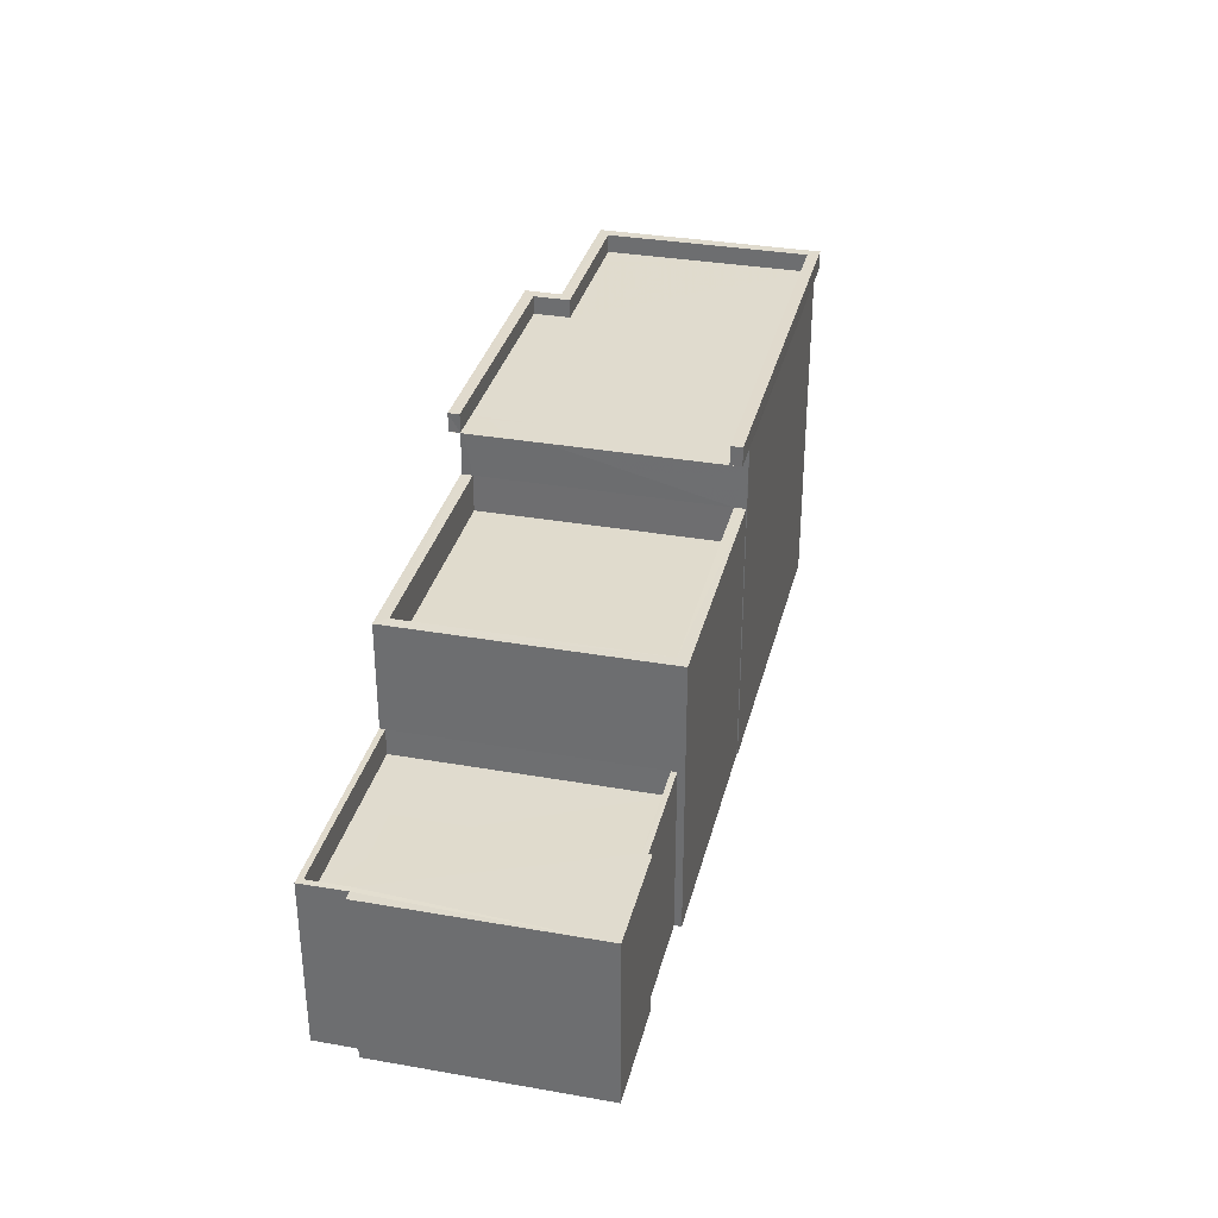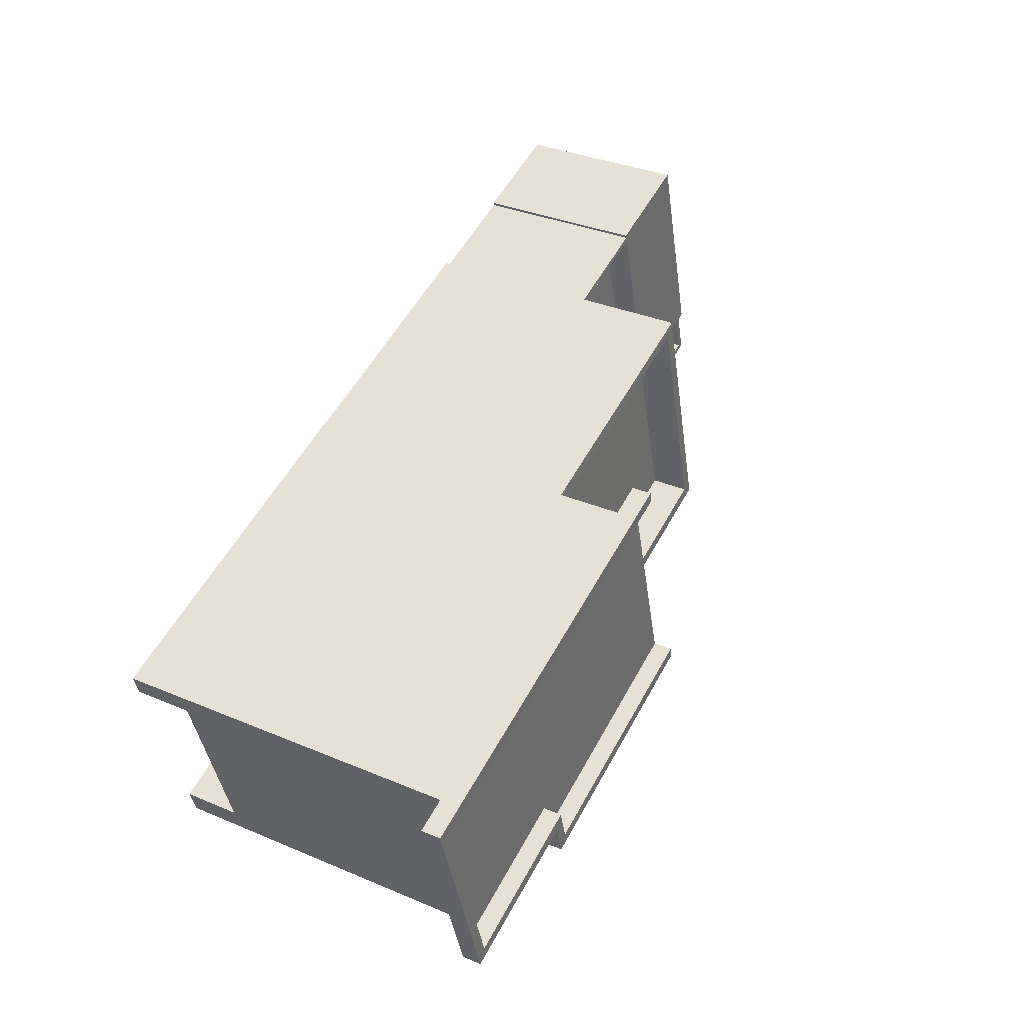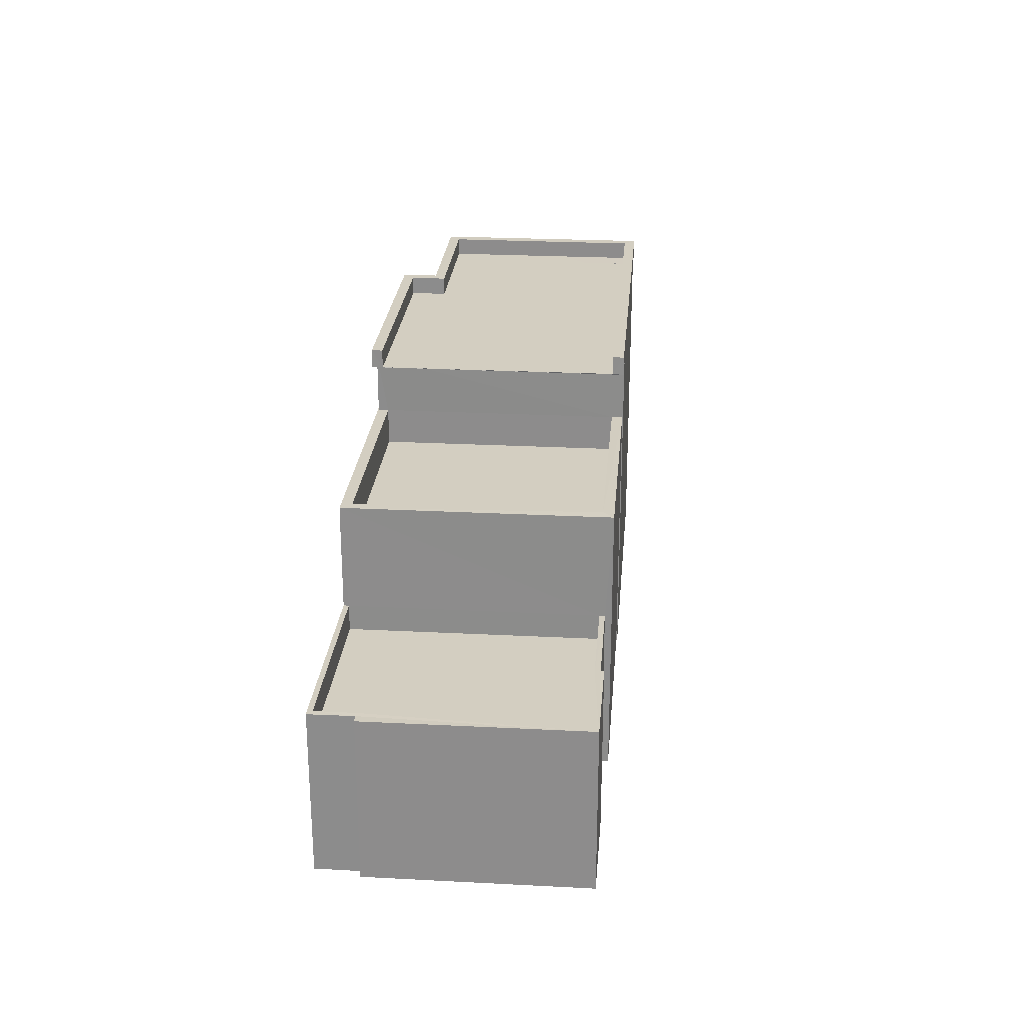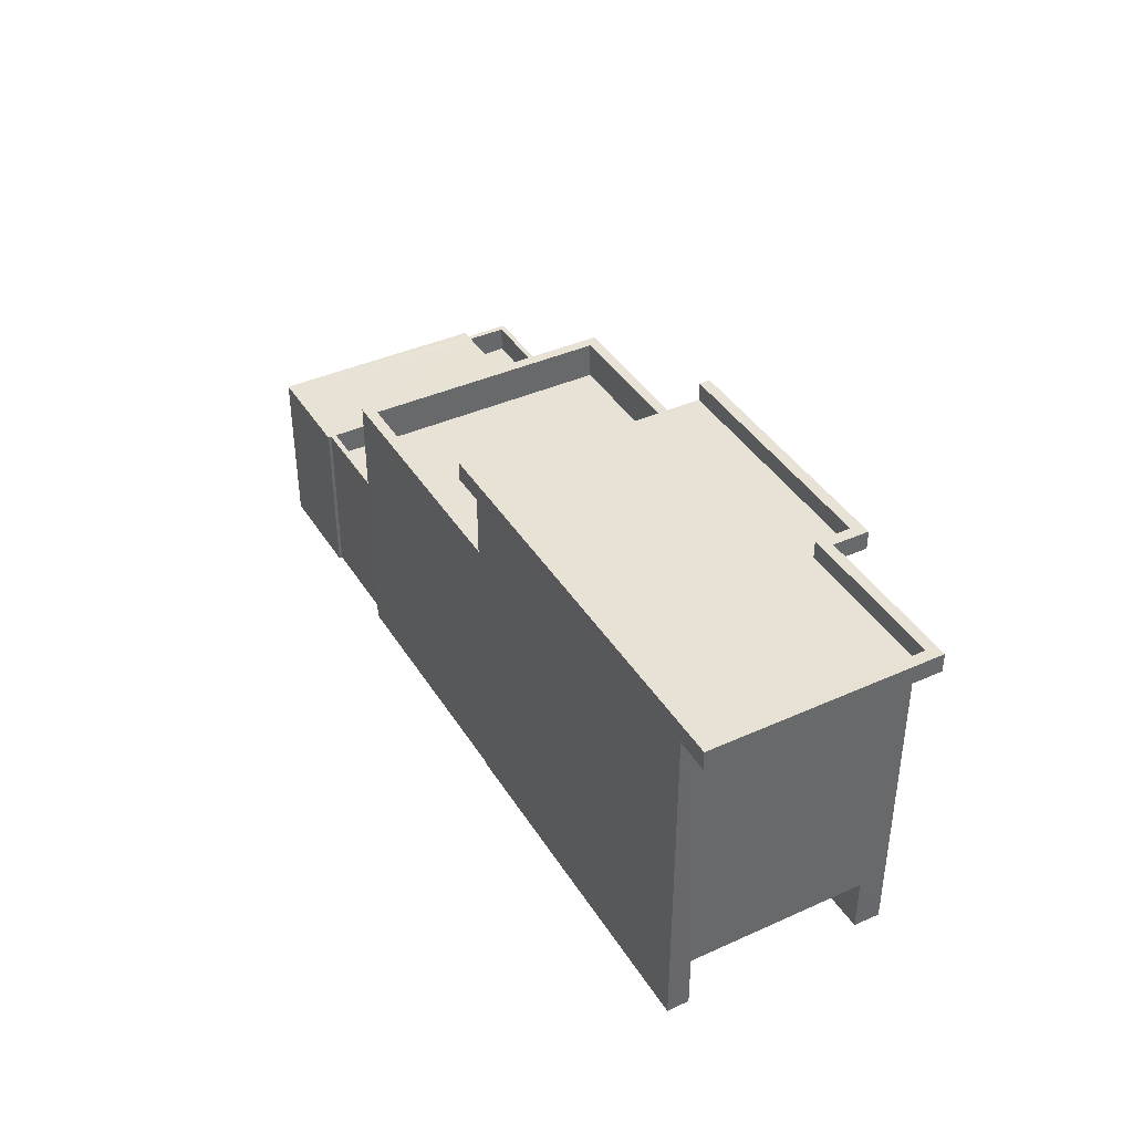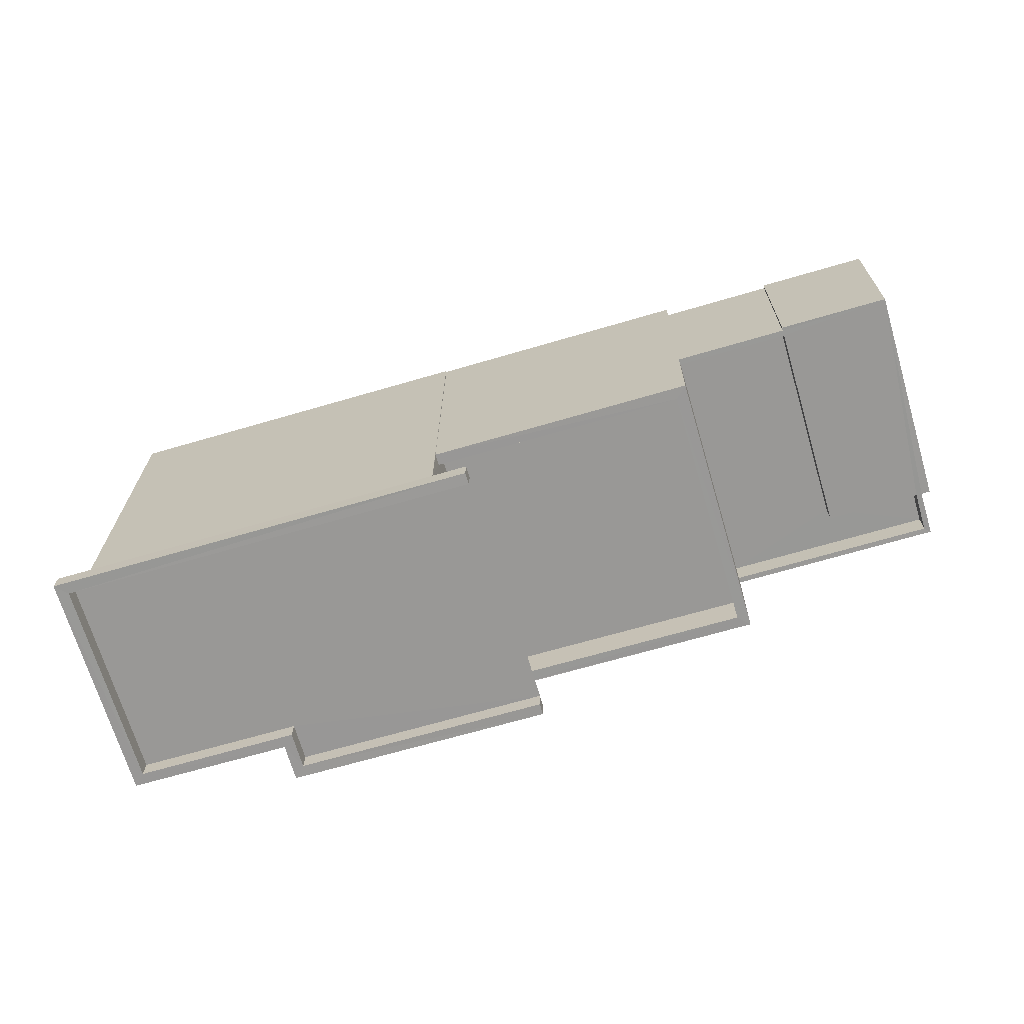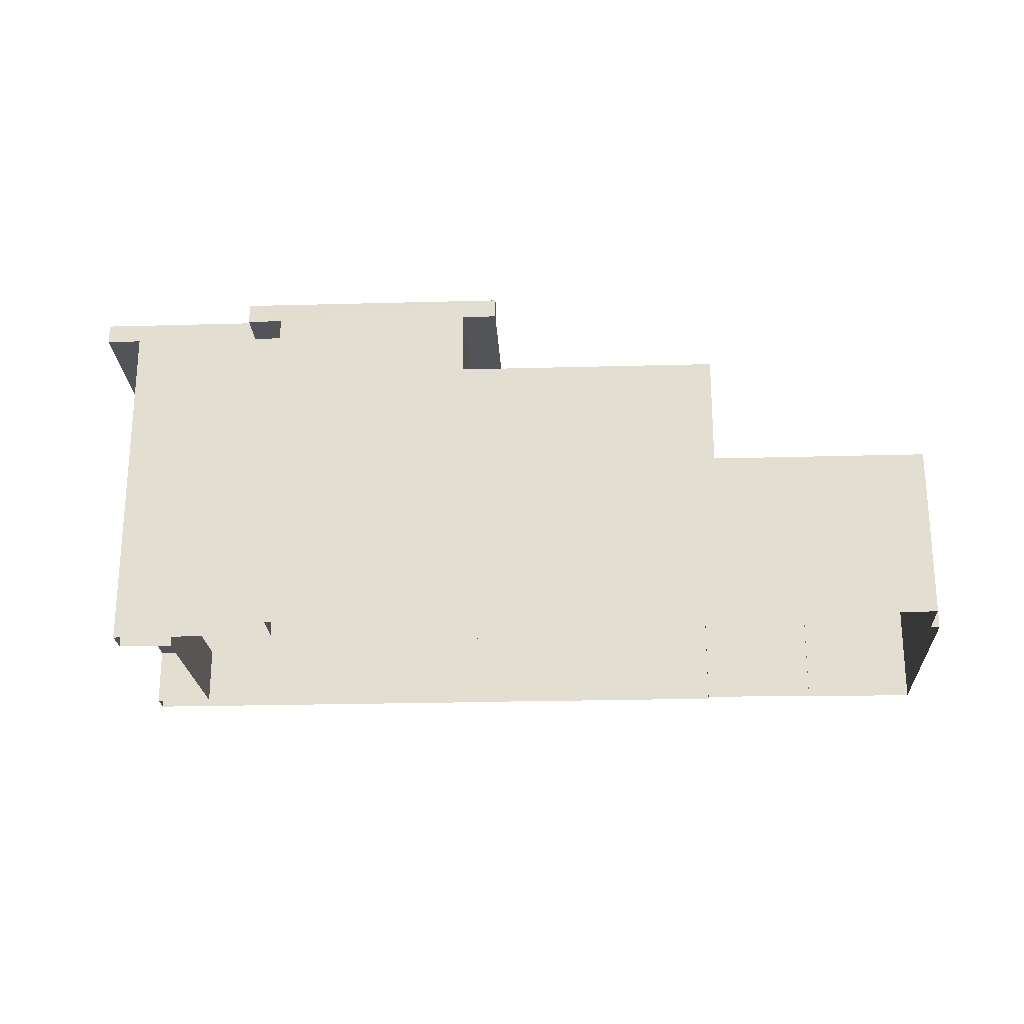
<metadata>
{"format":"obj","ext":"obj","renderer":"f3d","projection":"perspective","resolution":1024,"background":"white","views":[{"elev":33.3,"azim":120.0,"up":"+Z"},{"elev":35.0,"azim":-60.8,"up":"+Y"},{"elev":25.0,"azim":111.2,"up":"+Z"},{"elev":40.2,"azim":-102.6,"up":"+Z"},{"elev":21.4,"azim":0.4,"up":"+Y"},{"elev":-23.4,"azim":19.1,"up":"+Z"}]}
</metadata>
<code>
v -8.913e+04 -1.003e+05 1.702
v -8.913e+04 -1.003e+05 1.702
v -8.913e+04 -1.003e+05 1.702
v -8.913e+04 -1.003e+05 1.702
v -8.913e+04 -1.003e+05 1.701
v -8.913e+04 -1.003e+05 1.701
v -8.911e+04 -1.003e+05 1.7
v -8.913e+04 -1.003e+05 1.701
v -8.913e+04 -1.003e+05 1.701
v -8.913e+04 -1.003e+05 1.701
v -8.913e+04 -1.003e+05 1.701
v -8.913e+04 -1.003e+05 1.7
v -8.911e+04 -1.003e+05 1.699
v -8.912e+04 -1.003e+05 1.699
v -8.911e+04 -1.003e+05 1.699
v -8.911e+04 -1.003e+05 1.699
v -8.913e+04 -1.003e+05 1.7
v -8.912e+04 -1.003e+05 1.699
v -8.912e+04 -1.003e+05 1.699
v -8.912e+04 -1.003e+05 1.699
v -8.913e+04 -1.003e+05 10.7
v -8.913e+04 -1.003e+05 10.7
v -8.913e+04 -1.003e+05 10.7
v -8.913e+04 -1.003e+05 10.7
v -8.914e+04 -1.003e+05 10.7
v -8.913e+04 -1.003e+05 10.7
v -8.913e+04 -1.003e+05 10.7
v -8.913e+04 -1.003e+05 10.7
v -8.912e+04 -1.003e+05 10.7
v -8.912e+04 -1.003e+05 10.7
v -8.913e+04 -1.003e+05 10.7
v -8.912e+04 -1.003e+05 10.7
v -8.913e+04 -1.003e+05 3.193
v -8.913e+04 -1.003e+05 3.193
v -8.913e+04 -1.003e+05 3.194
v -8.913e+04 -1.003e+05 3.194
v -8.913e+04 -1.003e+05 8.037
v -8.912e+04 -1.003e+05 8.037
v -8.912e+04 -1.003e+05 8.036
v -8.912e+04 -1.003e+05 8.038
v -8.913e+04 -1.003e+05 11.21
v -8.912e+04 -1.003e+05 11.21
v -8.913e+04 -1.003e+05 11.21
v -8.913e+04 -1.003e+05 11.21
v -8.913e+04 -1.003e+05 11.21
v -8.913e+04 -1.003e+05 11.21
v -8.914e+04 -1.003e+05 11.21
v -8.914e+04 -1.003e+05 11.21
v -8.912e+04 -1.003e+05 11.21
v -8.912e+04 -1.003e+05 11.21
v -8.912e+04 -1.003e+05 11.21
v -8.913e+04 -1.003e+05 11.21
v -8.913e+04 -1.003e+05 10.71
v -8.912e+04 -1.003e+05 10.71
v -8.913e+04 -1.003e+05 10.71
v -8.912e+04 -1.003e+05 10.71
v -8.914e+04 -1.003e+05 10.71
v -8.913e+04 -1.003e+05 10.71
v -8.911e+04 -1.003e+05 5.476
v -8.911e+04 -1.003e+05 5.477
v -8.912e+04 -1.003e+05 5.477
v -8.912e+04 -1.003e+05 5.476
v -8.911e+04 -1.003e+05 5.476
v -8.912e+04 -1.003e+05 5.476
v -8.913e+04 -1.003e+05 9.038
v -8.912e+04 -1.003e+05 9.038
v -8.913e+04 -1.003e+05 9.038
v -8.912e+04 -1.003e+05 9.036
v -8.913e+04 -1.003e+05 9.037
v -8.913e+04 -1.003e+05 9.037
v -8.912e+04 -1.003e+05 9.036
v -8.912e+04 -1.003e+05 9.037
v -8.912e+04 -1.003e+05 9.037
v -8.912e+04 -1.003e+05 9.038
v -8.911e+04 -1.003e+05 6.176
v -8.911e+04 -1.003e+05 6.176
v -8.912e+04 -1.003e+05 6.177
v -8.912e+04 -1.003e+05 6.177
v -8.911e+04 -1.003e+05 6.176
v -8.911e+04 -1.003e+05 6.176
v -8.911e+04 -1.003e+05 6.175
v -8.912e+04 -1.003e+05 6.176
v -8.912e+04 -1.003e+05 6.176
v -8.912e+04 -1.003e+05 6.176
v -8.912e+04 -1.003e+05 6.176
v -8.912e+04 -1.003e+05 6.176
v -8.911e+04 -1.003e+05 6.177
v -8.911e+04 -1.003e+05 6.176
f 1 2 3
f 4 5 6
f 5 1 3
f 7 8 6
f 9 10 11
f 10 12 11
f 3 11 5
f 13 7 14
f 15 13 16
f 17 18 14
f 11 12 17
f 19 16 20
f 13 14 20
f 6 5 17
f 7 6 14
f 5 11 17
f 16 13 20
f 6 17 14
f 21 22 23
f 21 24 22
f 25 26 27
f 28 25 27
f 29 30 31
f 29 32 30
f 33 34 35
f 36 33 35
f 37 38 39
f 37 40 38
f 41 42 43
f 44 45 46
f 41 43 45
f 44 46 47
f 48 49 50
f 48 50 47
f 43 42 51
f 45 43 52
f 46 48 47
f 46 45 52
f 53 54 55
f 54 56 55
f 55 57 58
f 55 56 57
f 59 60 61
f 61 60 62
f 59 63 60
f 62 60 64
f 65 66 67
f 68 69 70
f 68 71 69
f 72 66 65
f 68 72 71
f 66 73 74
f 68 73 72
f 72 73 66
f 75 76 77
f 77 76 78
f 79 80 81
f 75 79 76
f 82 83 84
f 85 81 86
f 82 84 85
f 87 88 84
f 88 76 79
f 88 79 81
f 85 84 81
f 84 88 81
f 68 39 38
f 73 68 38
f 48 57 56
f 49 48 56
f 63 87 60
f 63 88 87
f 22 24 5
f 5 24 1
f 27 24 45
f 27 45 44
f 28 27 44
f 1 24 27
f 2 1 36
f 1 27 36
f 9 33 10
f 36 27 26
f 33 36 26
f 10 33 26
f 61 76 59
f 61 78 76
f 4 6 67
f 4 67 23
f 21 23 41
f 42 30 32
f 41 23 42
f 67 66 30
f 23 67 30
f 42 23 30
f 56 29 50
f 29 54 32
f 32 54 42
f 50 49 56
f 42 54 51
f 29 56 54
f 88 59 76
f 88 63 59
f 44 25 28
f 44 47 25
f 6 8 65
f 67 6 65
f 51 54 53
f 43 51 53
f 85 14 82
f 85 20 14
f 74 73 38
f 40 74 38
f 75 77 7
f 7 77 8
f 8 77 65
f 77 72 65
f 64 60 87
f 84 64 87
f 79 75 7
f 13 79 7
f 84 83 62
f 64 84 62
f 22 5 4
f 23 22 4
f 48 58 57
f 48 46 58
f 52 53 55
f 52 43 53
f 80 13 15
f 80 79 13
f 10 31 12
f 50 29 31
f 47 50 31
f 25 47 26
f 31 10 26
f 26 47 31
f 81 16 19
f 86 81 19
f 2 35 3
f 2 36 35
f 41 24 21
f 41 45 24
f 19 85 86
f 19 20 85
f 46 55 58
f 46 52 55
f 17 71 18
f 17 69 71
f 81 80 15
f 16 81 15
f 78 61 83
f 78 72 77
f 72 83 71
f 61 62 83
f 18 82 14
f 71 82 18
f 83 82 71
f 72 78 83
f 74 40 70
f 74 30 66
f 30 70 31
f 40 37 70
f 12 69 17
f 31 69 12
f 70 69 31
f 30 74 70
f 9 11 34
f 33 9 34
f 70 39 68
f 70 37 39
f 34 3 35
f 34 11 3

</code>
